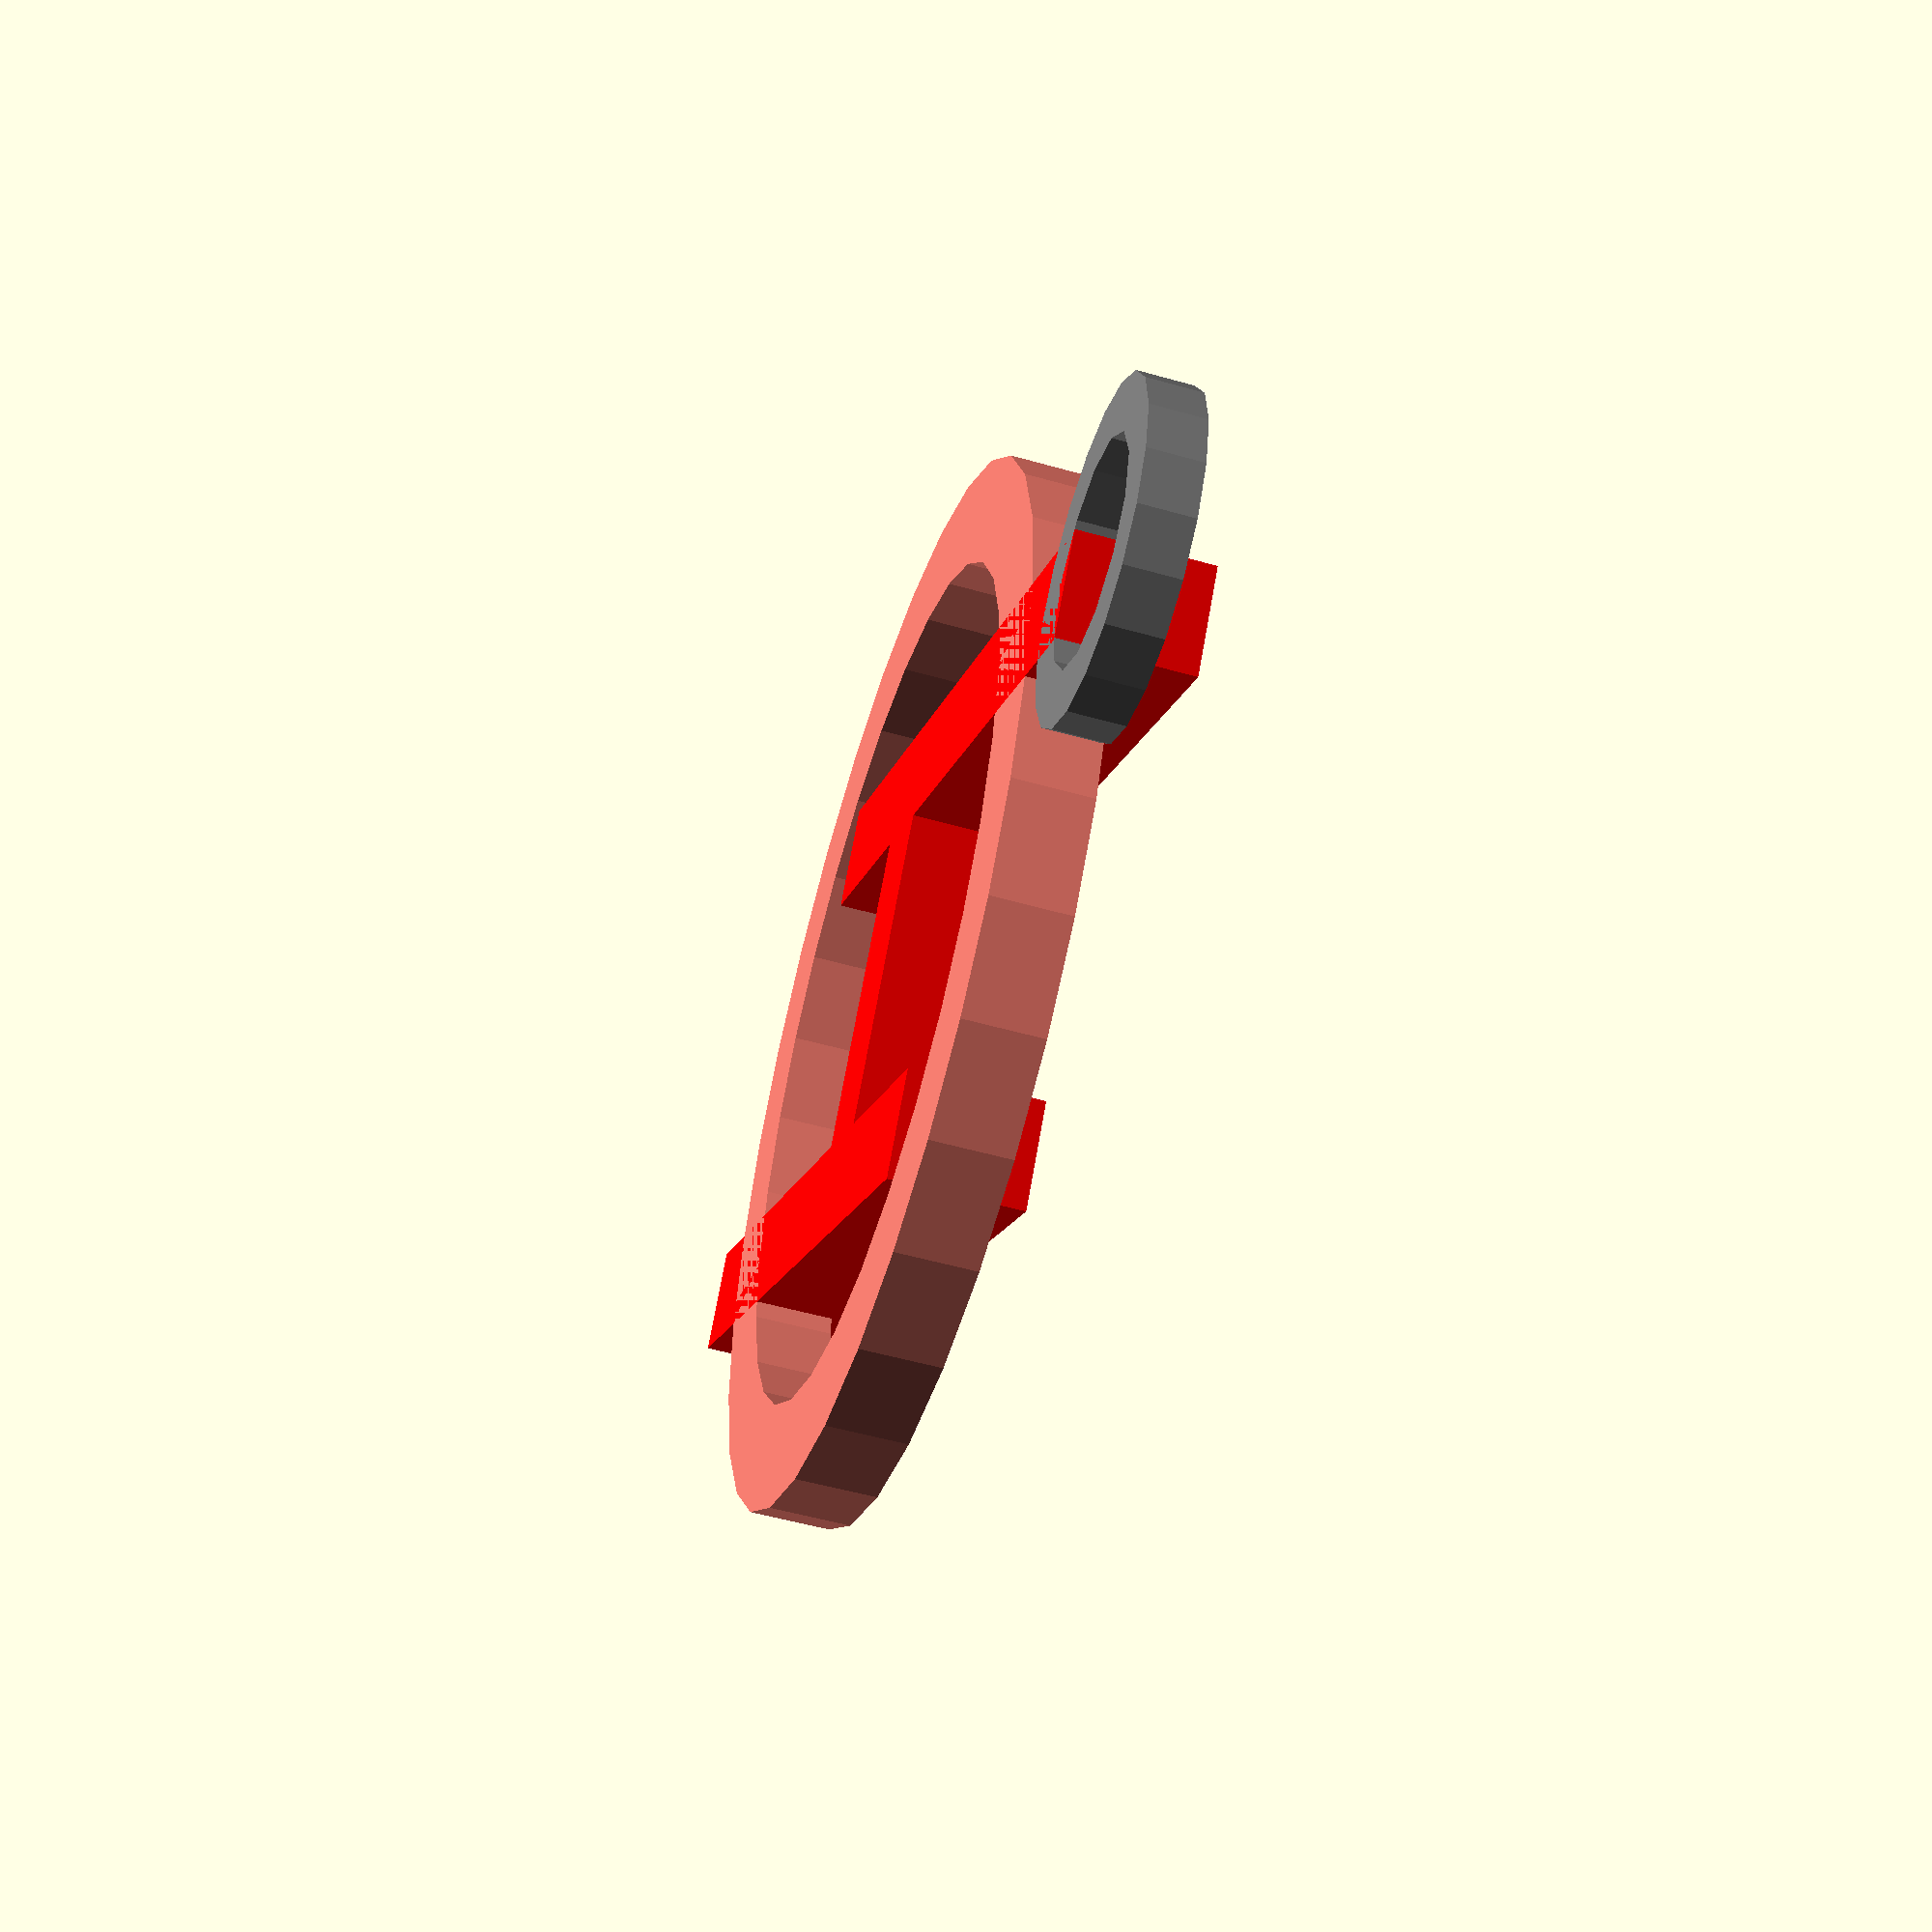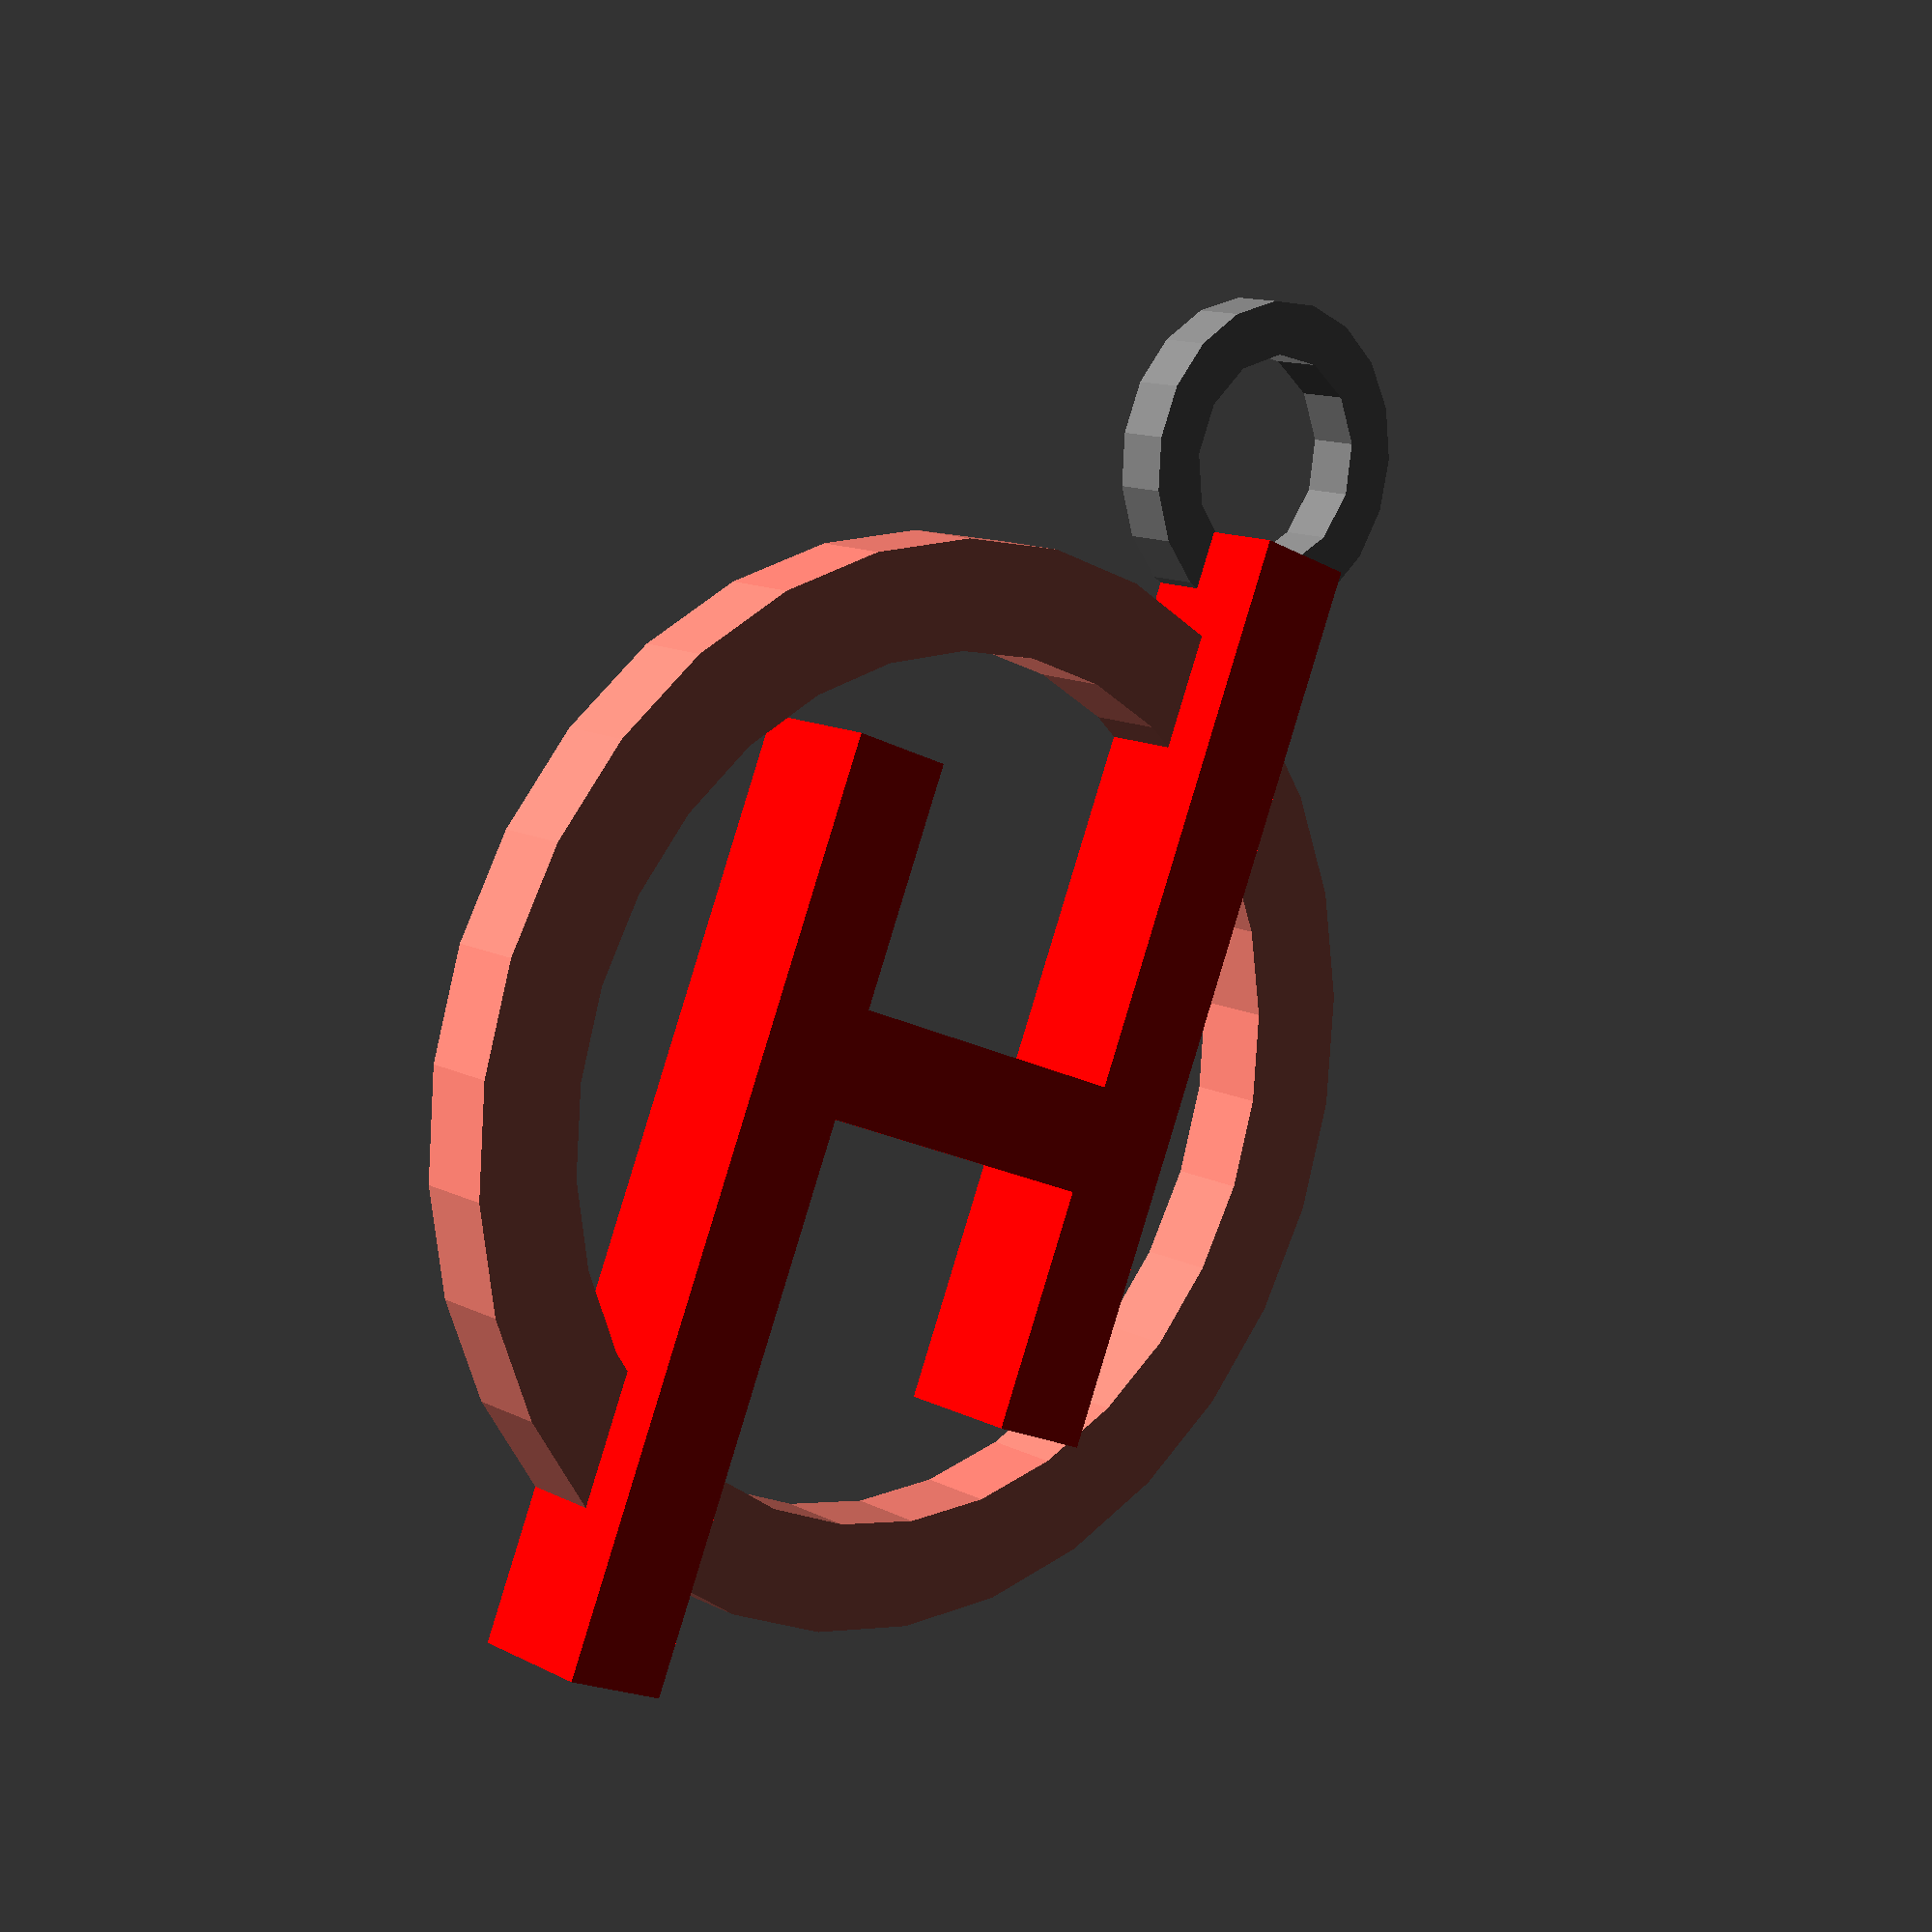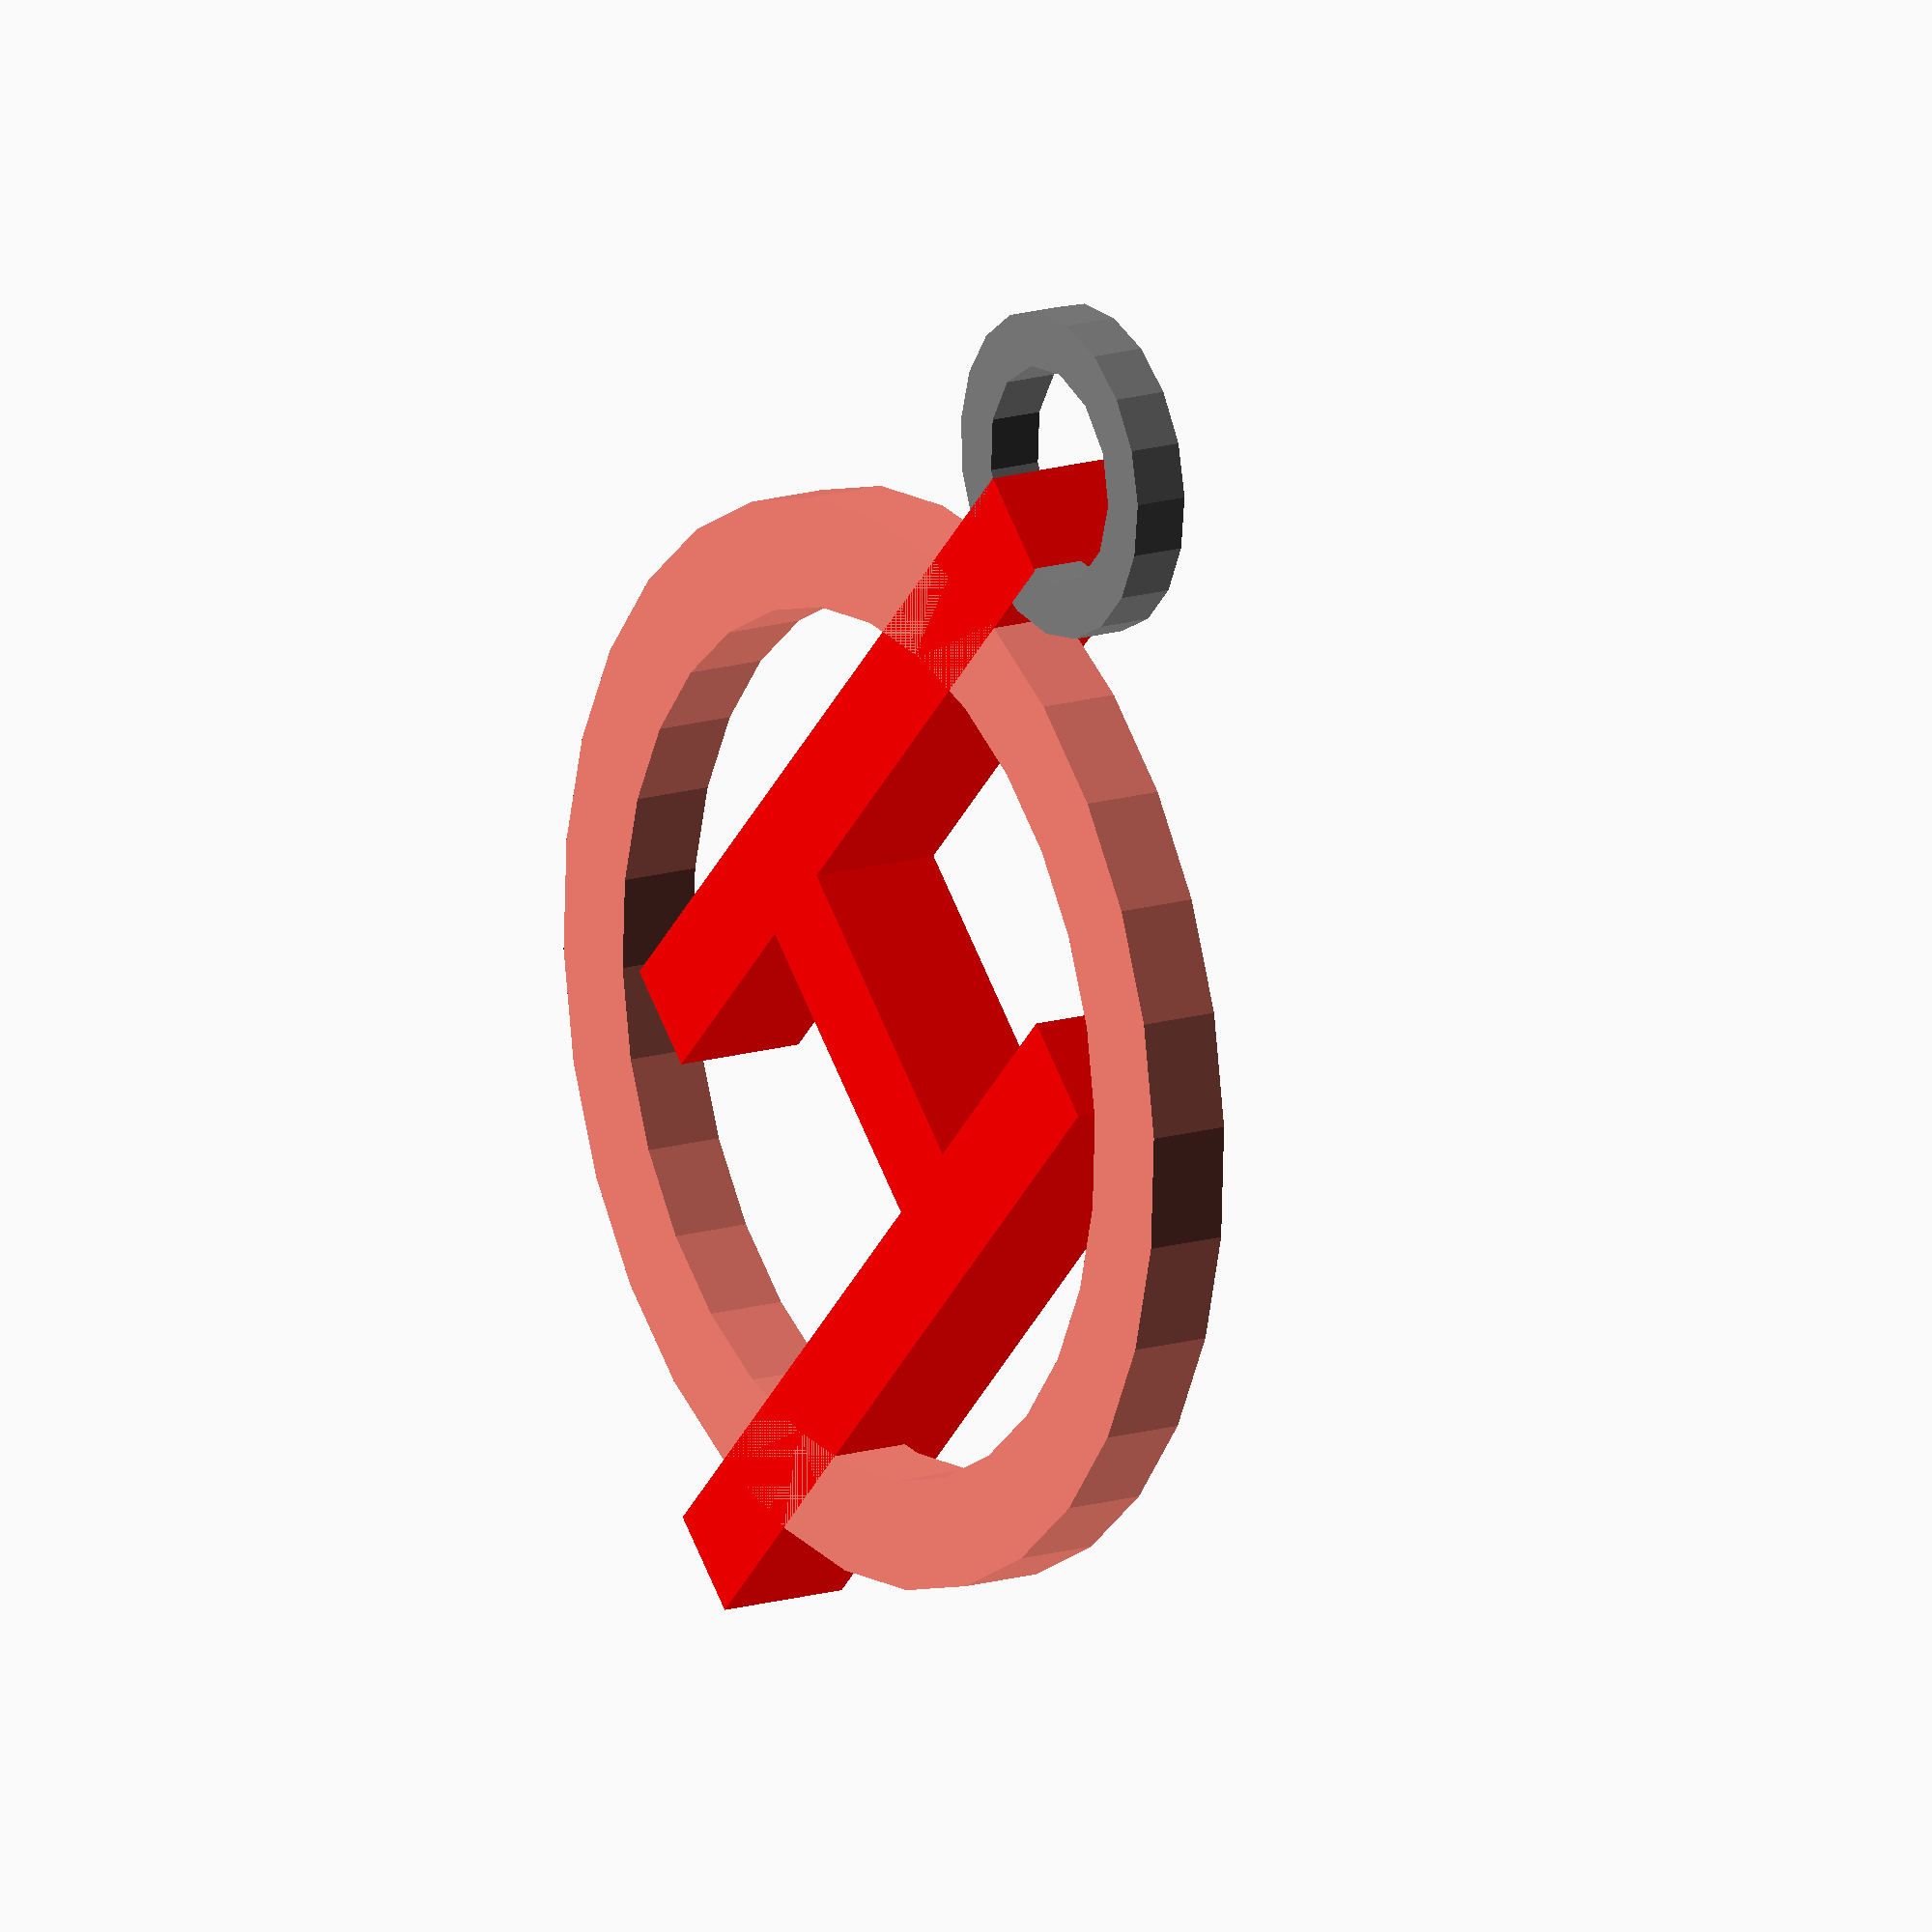
<openscad>
module aro(r, th) {
    difference(){
        circle(r);
        circle(r-(th));
    }
}
module rc(a) {
    rotate(a) children();
    children();
}
module c(color)color(color)children();
th = 4;
r = 20;
union(){
    c("gray")translate([r*0.4,r*1.32]) linear_extrude(2) aro(6, 2);
    c("salmon") linear_extrude(3) aro(r, th);
    c("red") linear_extrude(5) union(){
        square([r, th], true);
        rc([0, 0, 180])
            translate([r*0.4, 0])
                rotate([0, 0, 90]) translate([r* 0.3, 0]) square([r * 1.7, th], true);
    }
}

</openscad>
<views>
elev=233.4 azim=52.4 roll=286.9 proj=p view=solid
elev=167.4 azim=202.4 roll=220.3 proj=p view=solid
elev=164.4 azim=135.3 roll=302.3 proj=o view=solid
</views>
